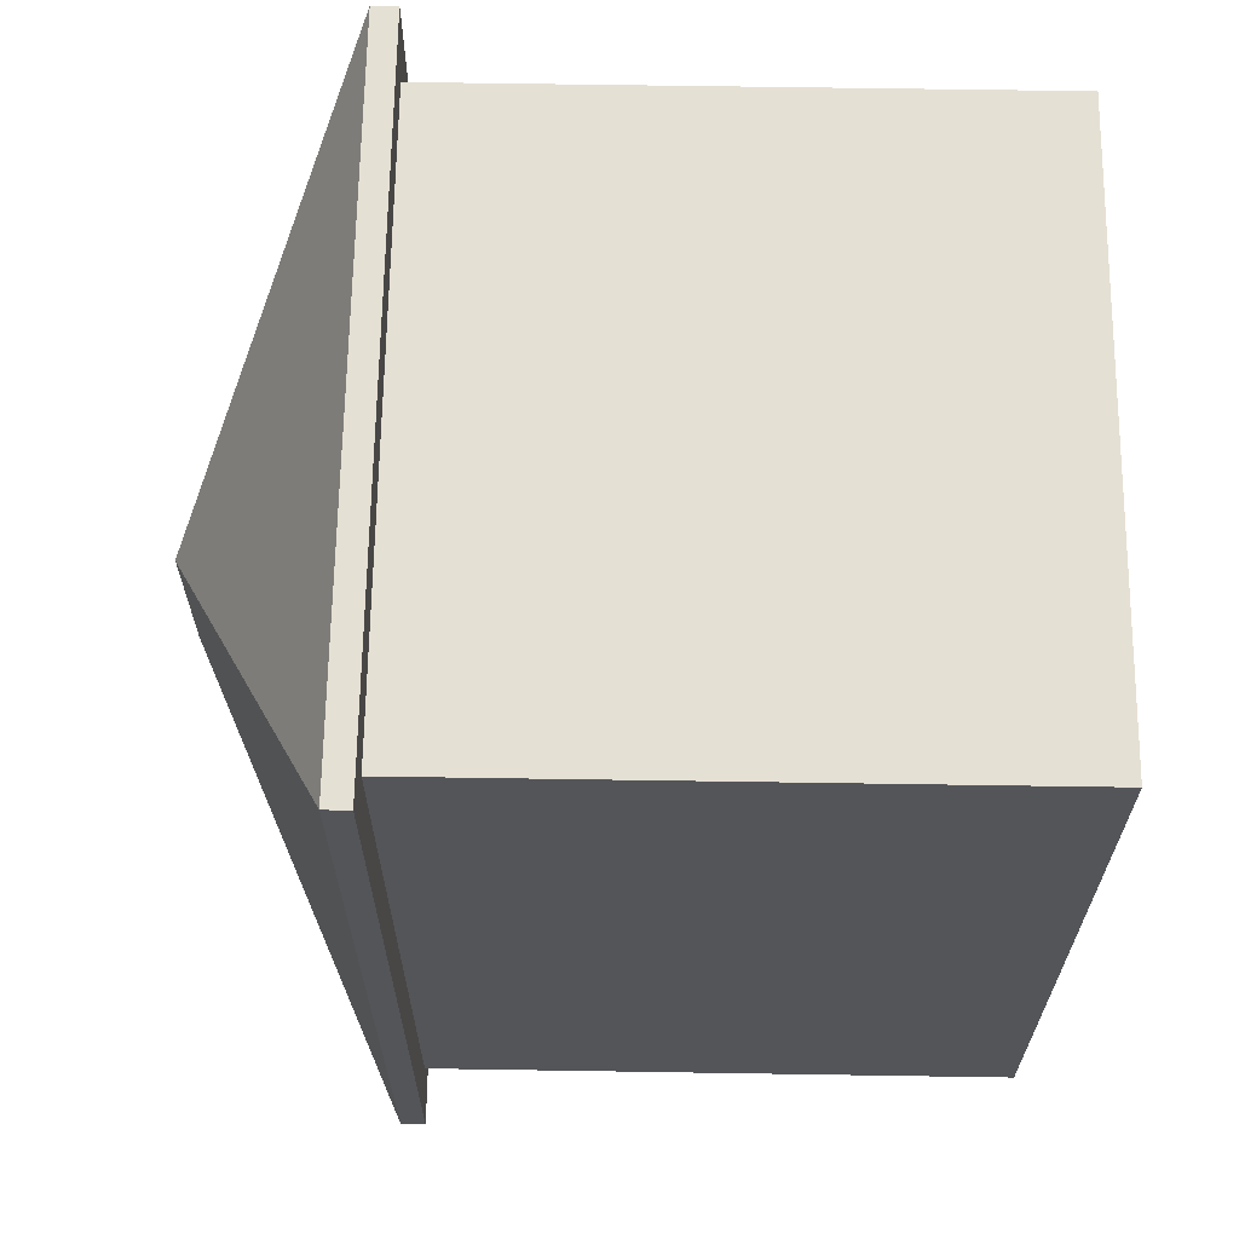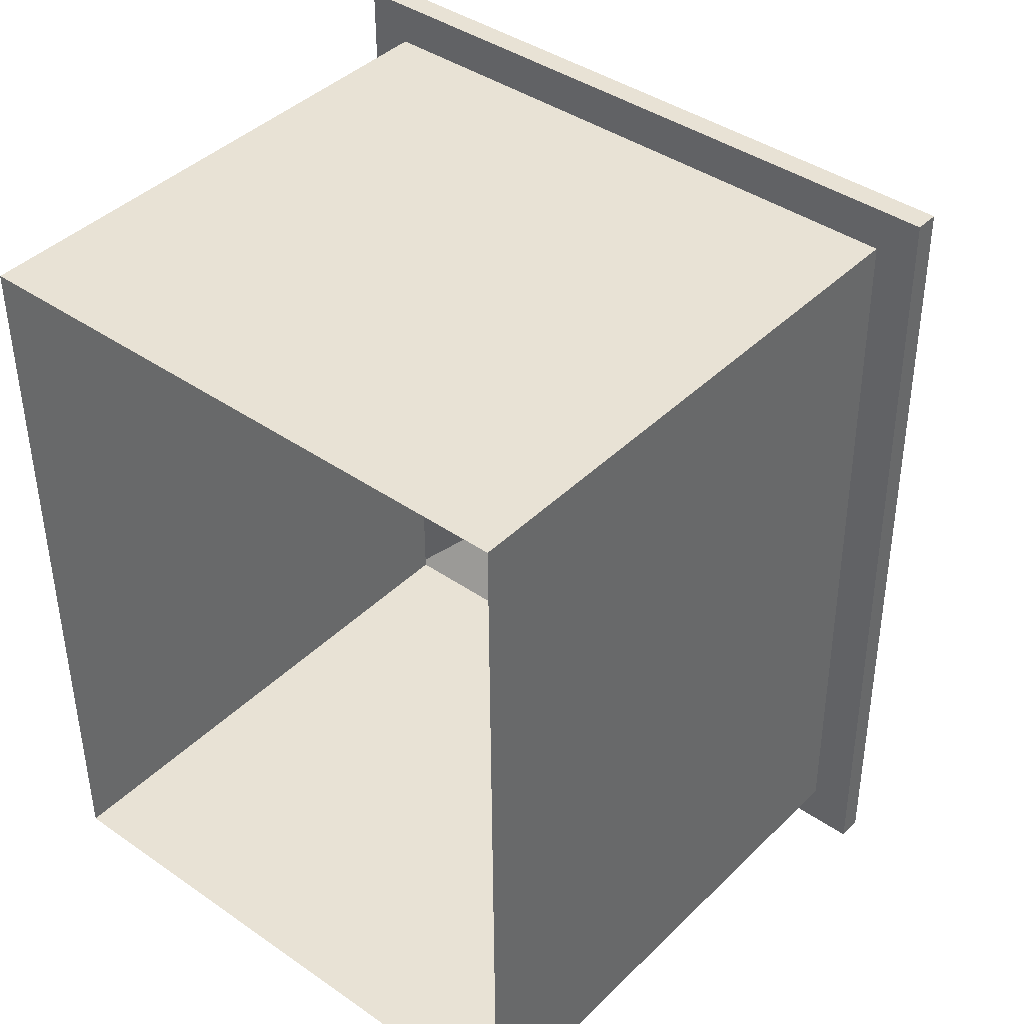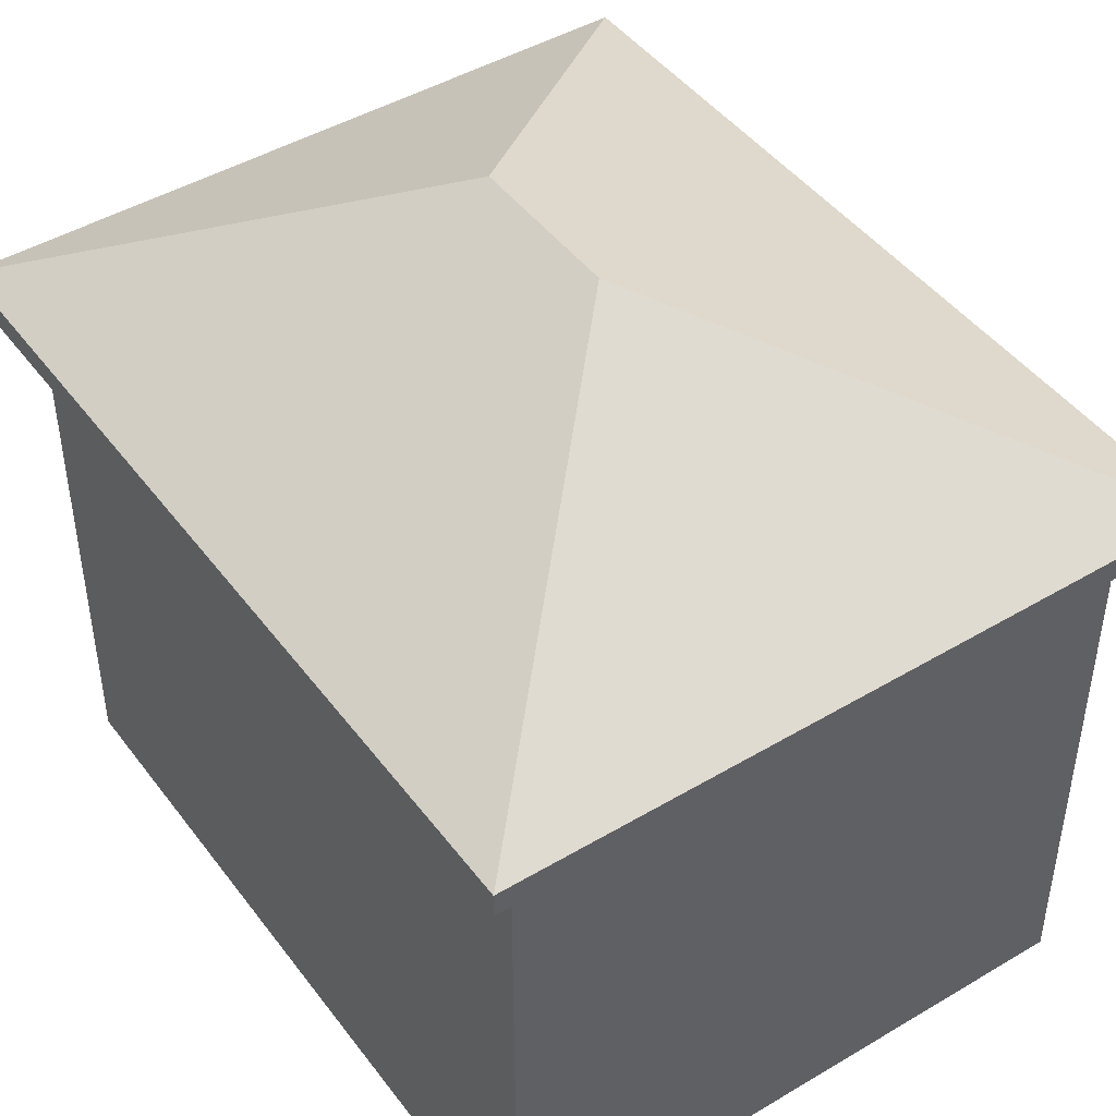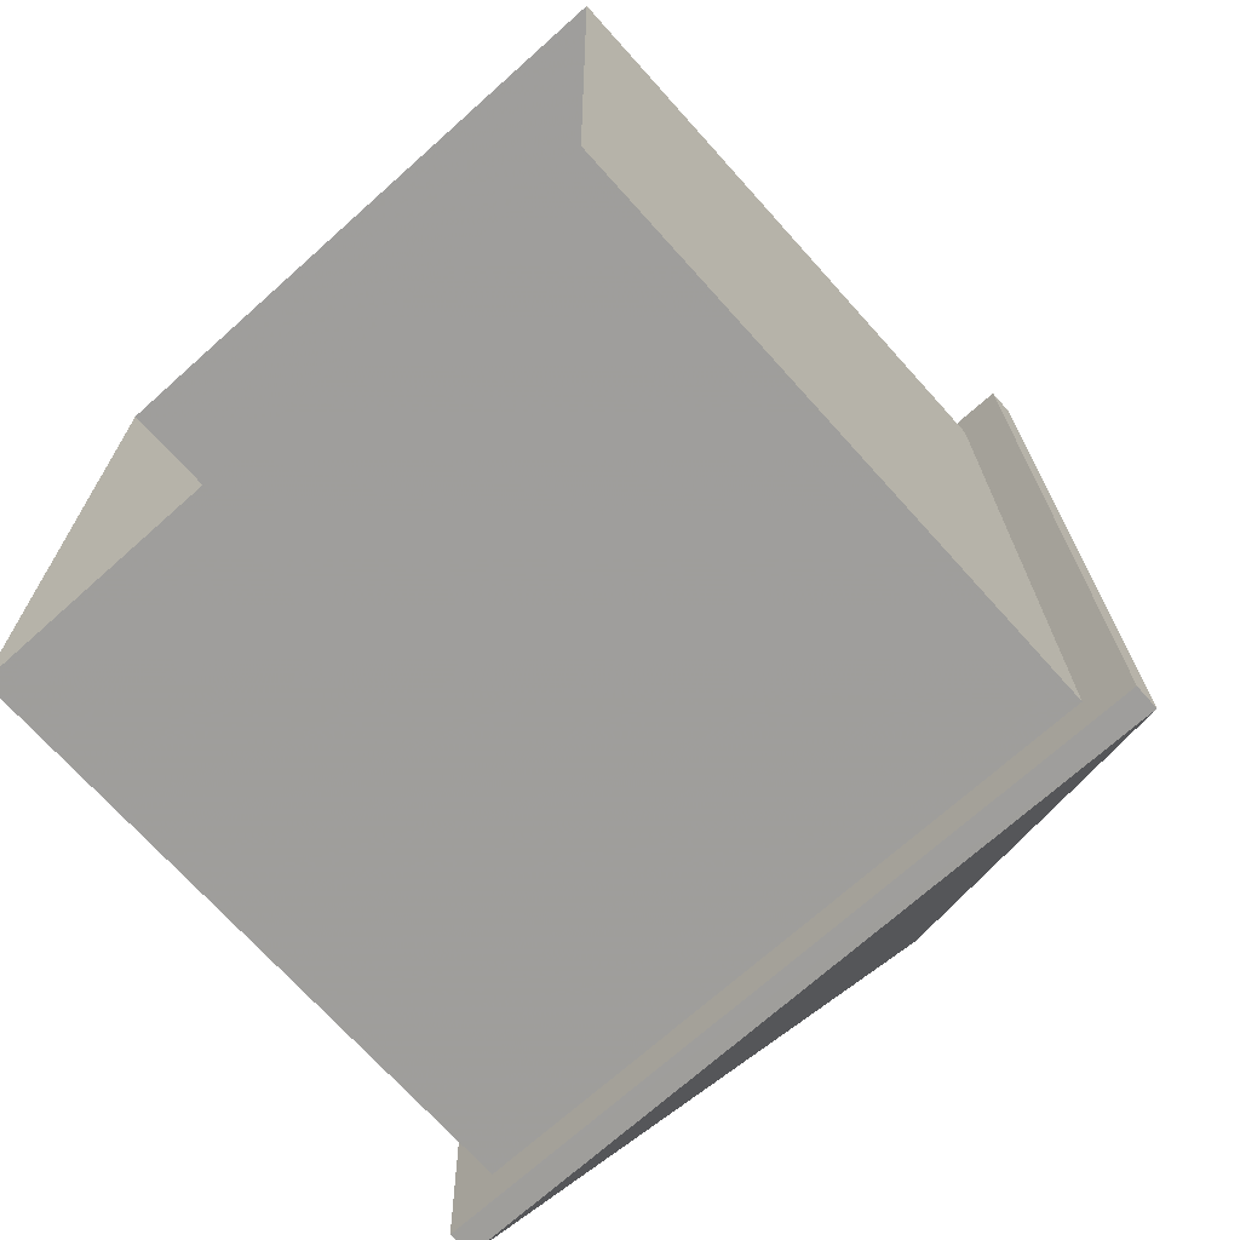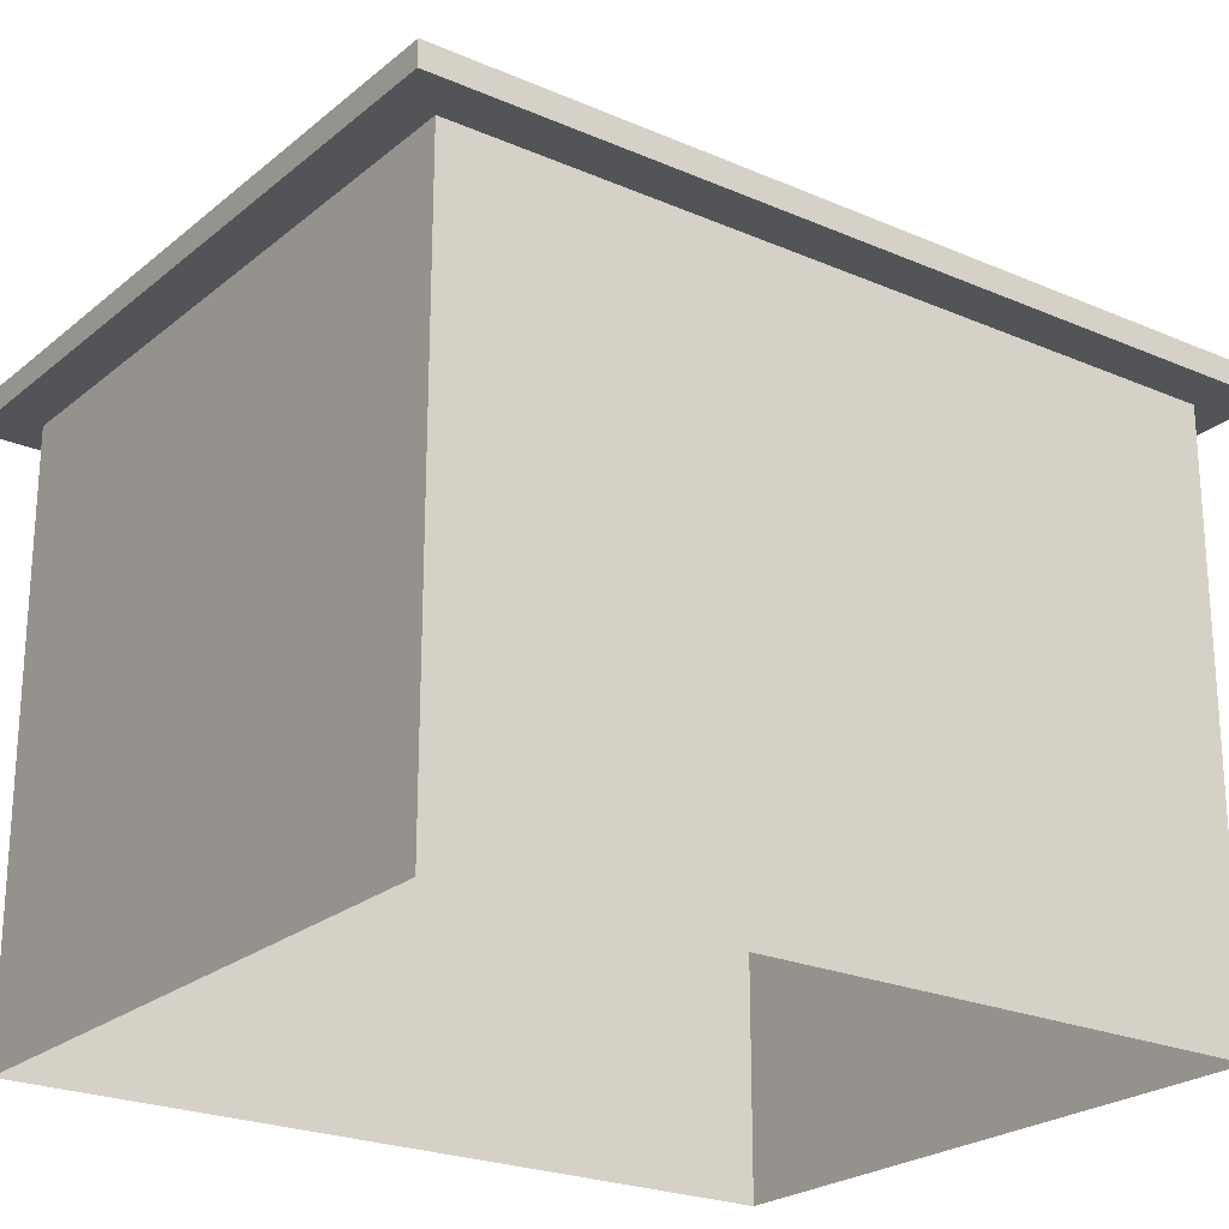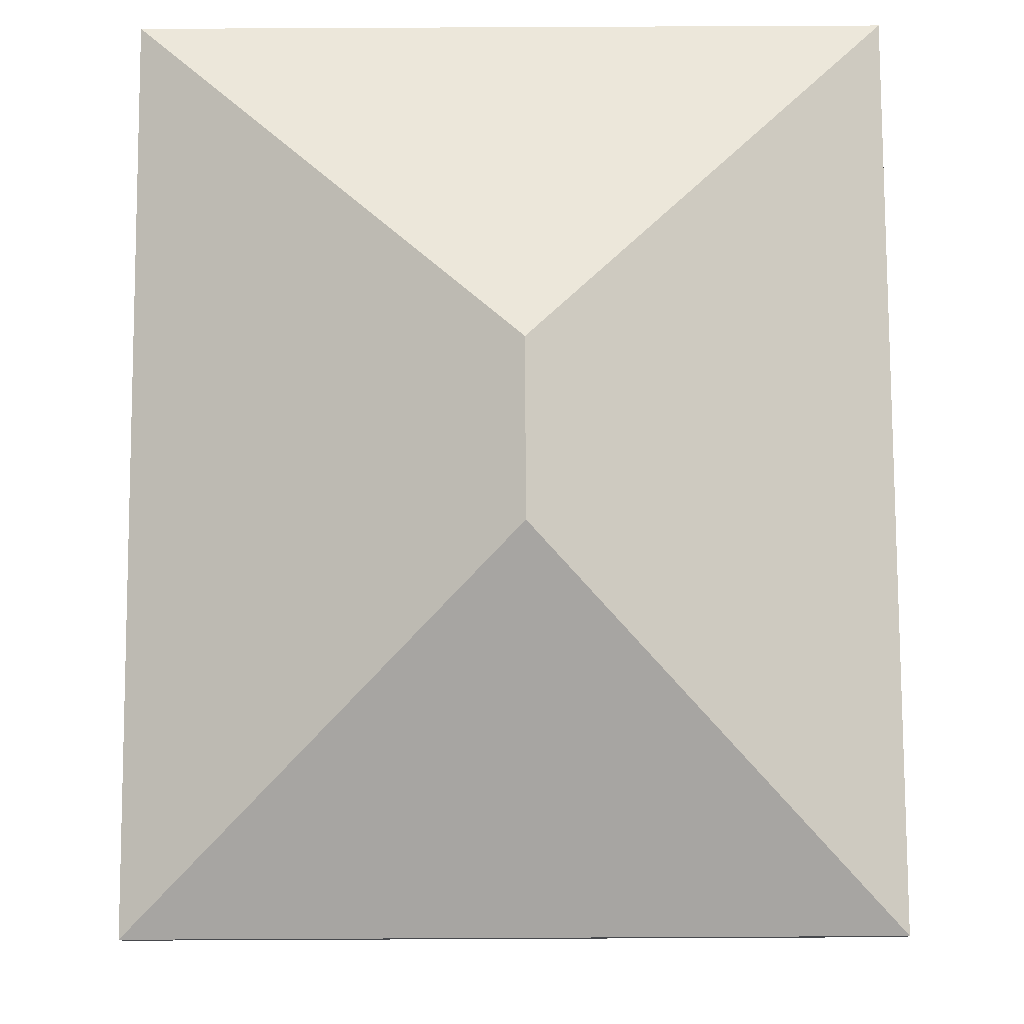
<metadata>
{"format":"obj","ext":"obj","renderer":"f3d","projection":"perspective","resolution":1024,"background":"white","views":[{"elev":64.8,"azim":90.9,"up":"+Y"},{"elev":41.2,"azim":-139.6,"up":"+Y"},{"elev":45.4,"azim":-34.9,"up":"+Z"},{"elev":-70.5,"azim":-138.2,"up":"+Y"},{"elev":-23.3,"azim":-126.7,"up":"+Z"},{"elev":78.5,"azim":179.3,"up":"+Z"}]}
</metadata>
<code>
v 1.306e+04 -1.515e+04 21.77
v 1.306e+04 -1.514e+04 21.77
v 1.307e+04 -1.514e+04 21.77
v 1.307e+04 -1.515e+04 21.77
v 1.307e+04 -1.514e+04 27.65
v 1.307e+04 -1.515e+04 27.65
v 1.307e+04 -1.514e+04 27.65
v 1.307e+04 -1.515e+04 27.65
v 1.306e+04 -1.515e+04 27.65
v 1.306e+04 -1.515e+04 27.65
v 1.306e+04 -1.514e+04 27.65
v 1.306e+04 -1.514e+04 27.65
v 1.307e+04 -1.514e+04 27.9
v 1.307e+04 -1.514e+04 29.74
v 1.307e+04 -1.515e+04 27.9
v 1.307e+04 -1.514e+04 29.74
v 1.306e+04 -1.515e+04 27.9
v 1.306e+04 -1.514e+04 27.9
f 1 2 3
f 4 1 3
f 5 6 7
f 5 8 6
f 8 9 10
f 8 10 6
f 11 5 12
f 11 10 9
f 12 5 7
f 10 11 12
f 13 14 15
f 16 14 13
f 14 16 17
f 17 16 18
f 16 13 18
f 14 17 15
f 18 5 11
f 18 13 5
f 13 8 5
f 13 15 8
f 17 9 8
f 15 17 8
f 17 11 9
f 17 18 11
f 6 4 3
f 7 6 3
f 10 1 4
f 6 10 4
f 10 2 1
f 10 12 2
f 12 3 2
f 12 7 3

</code>
